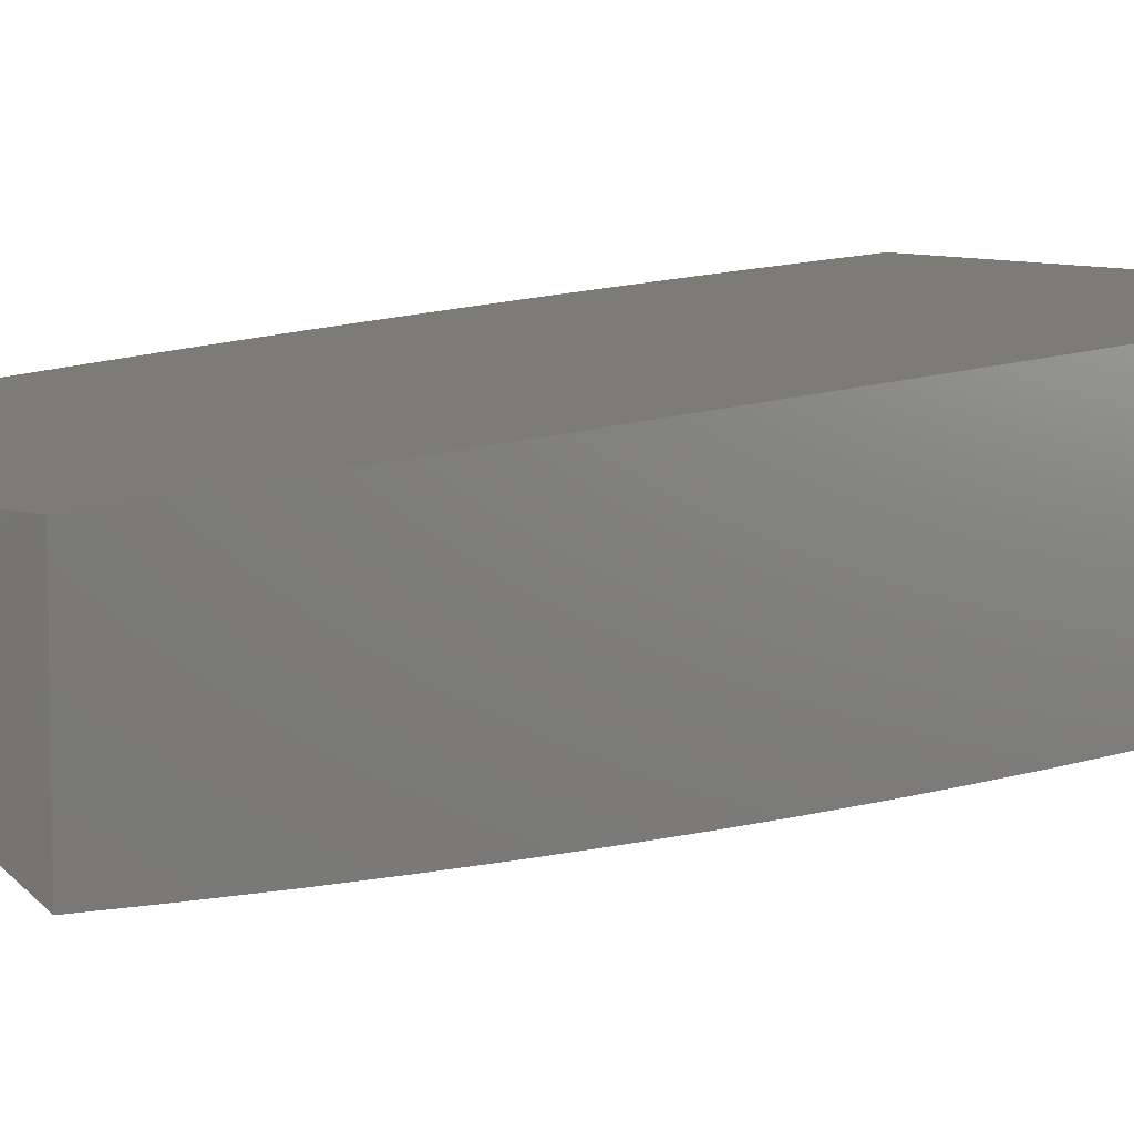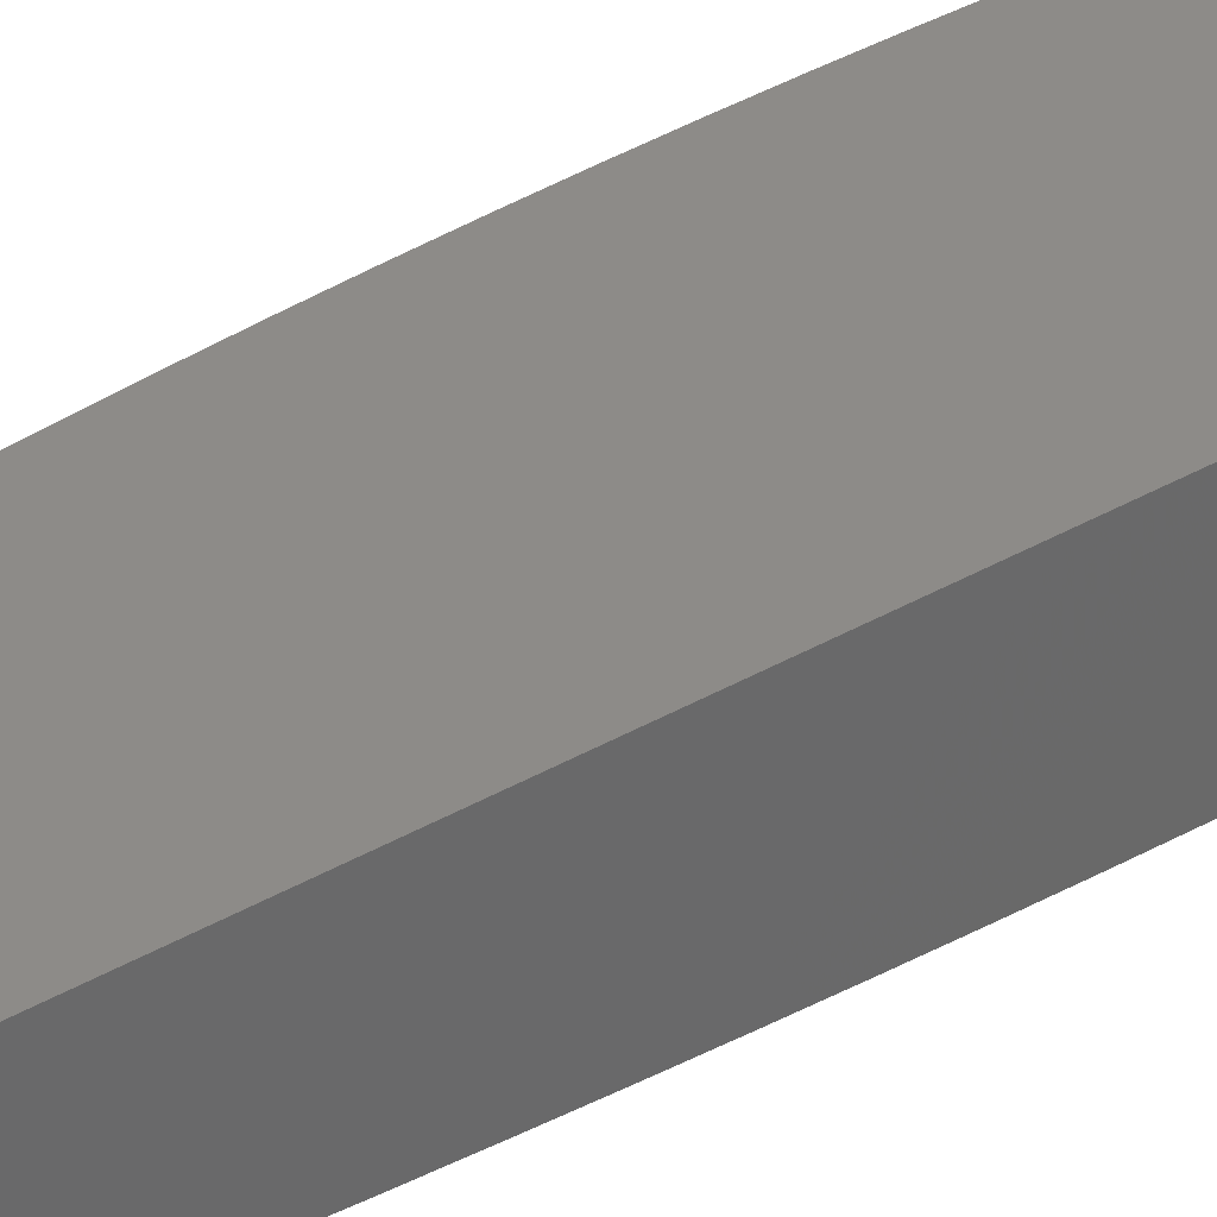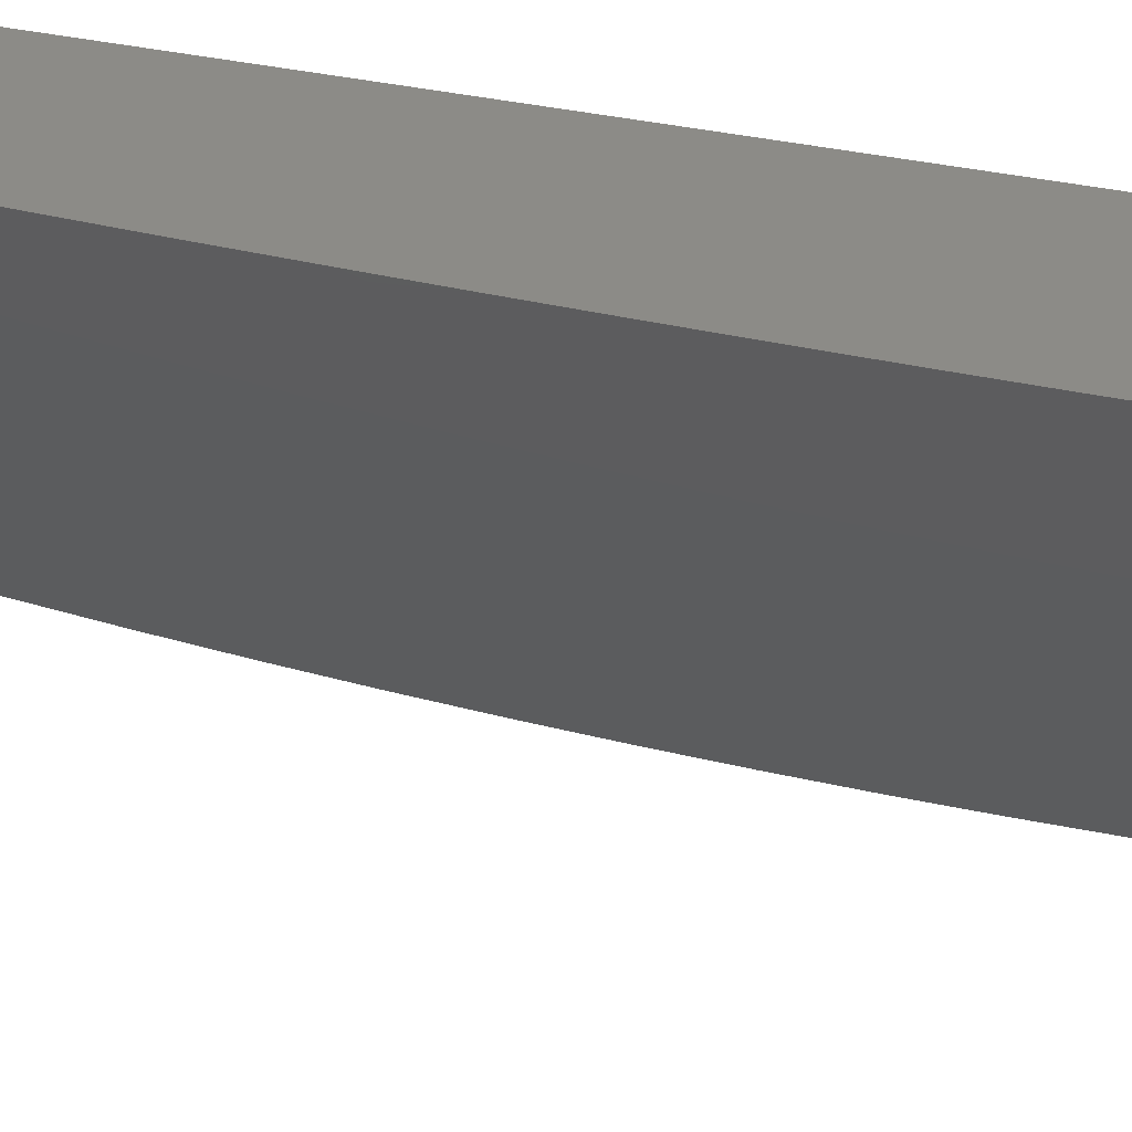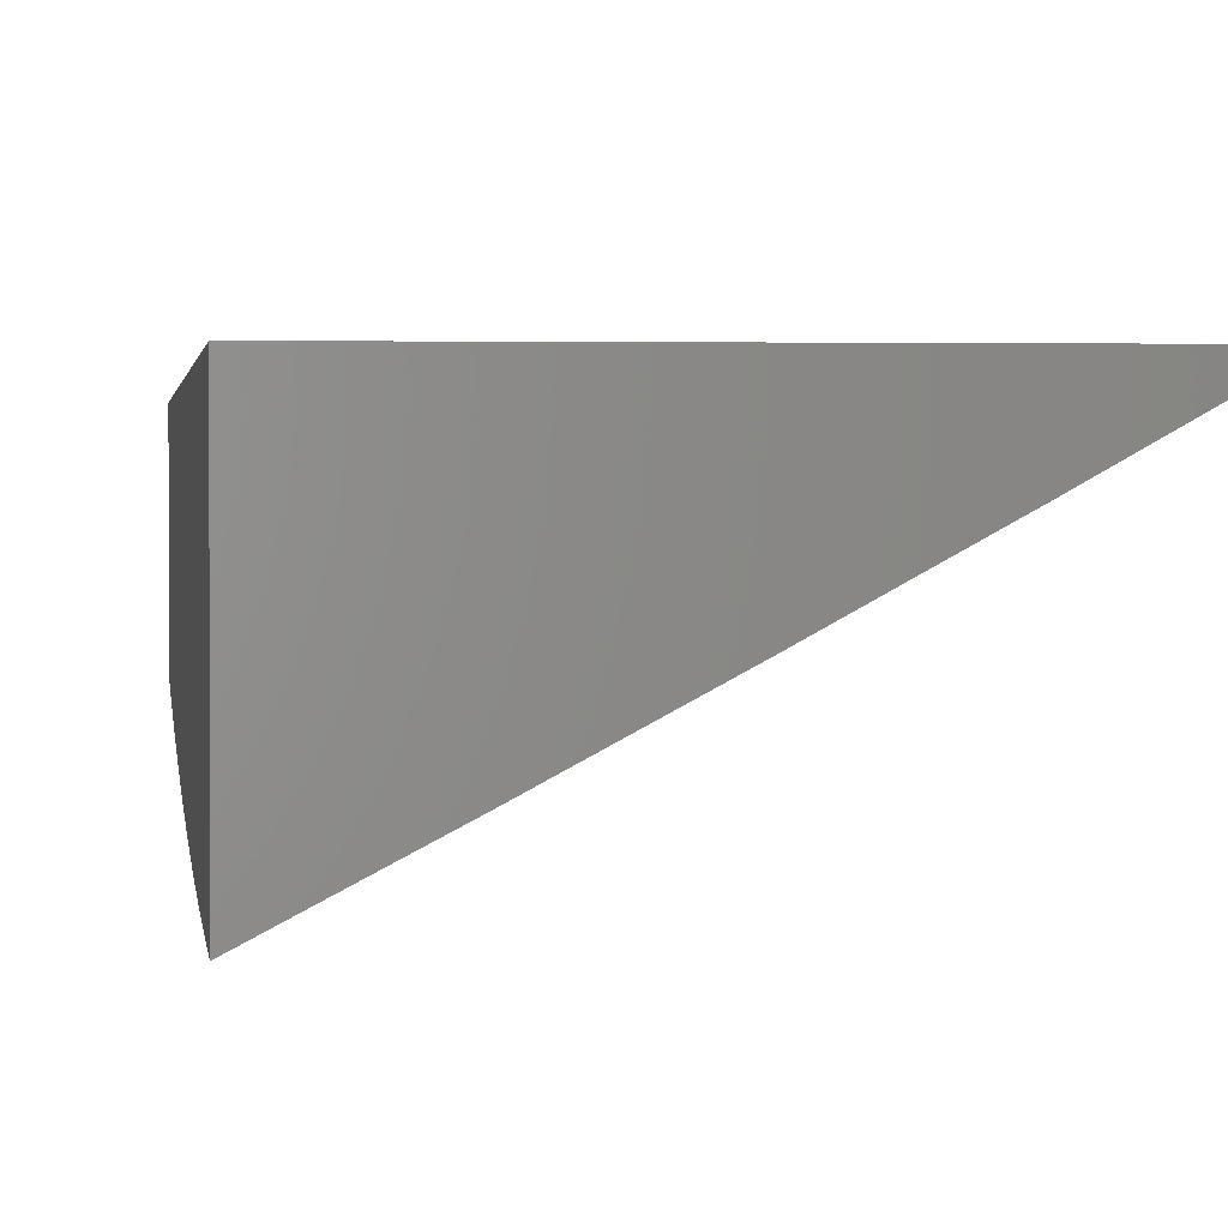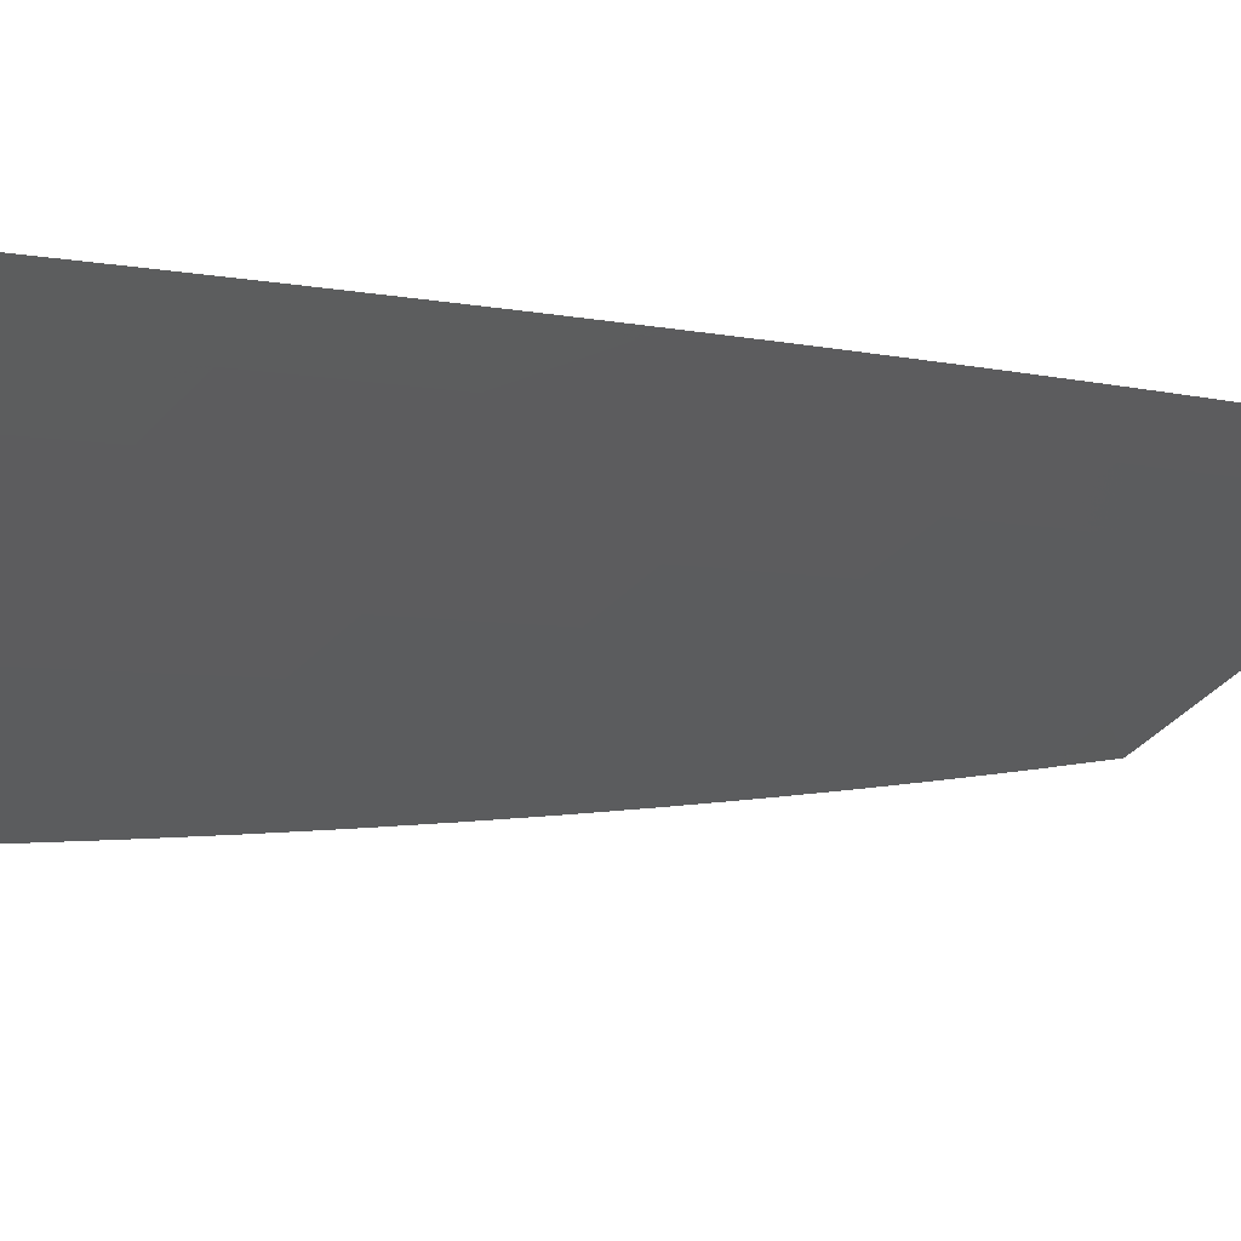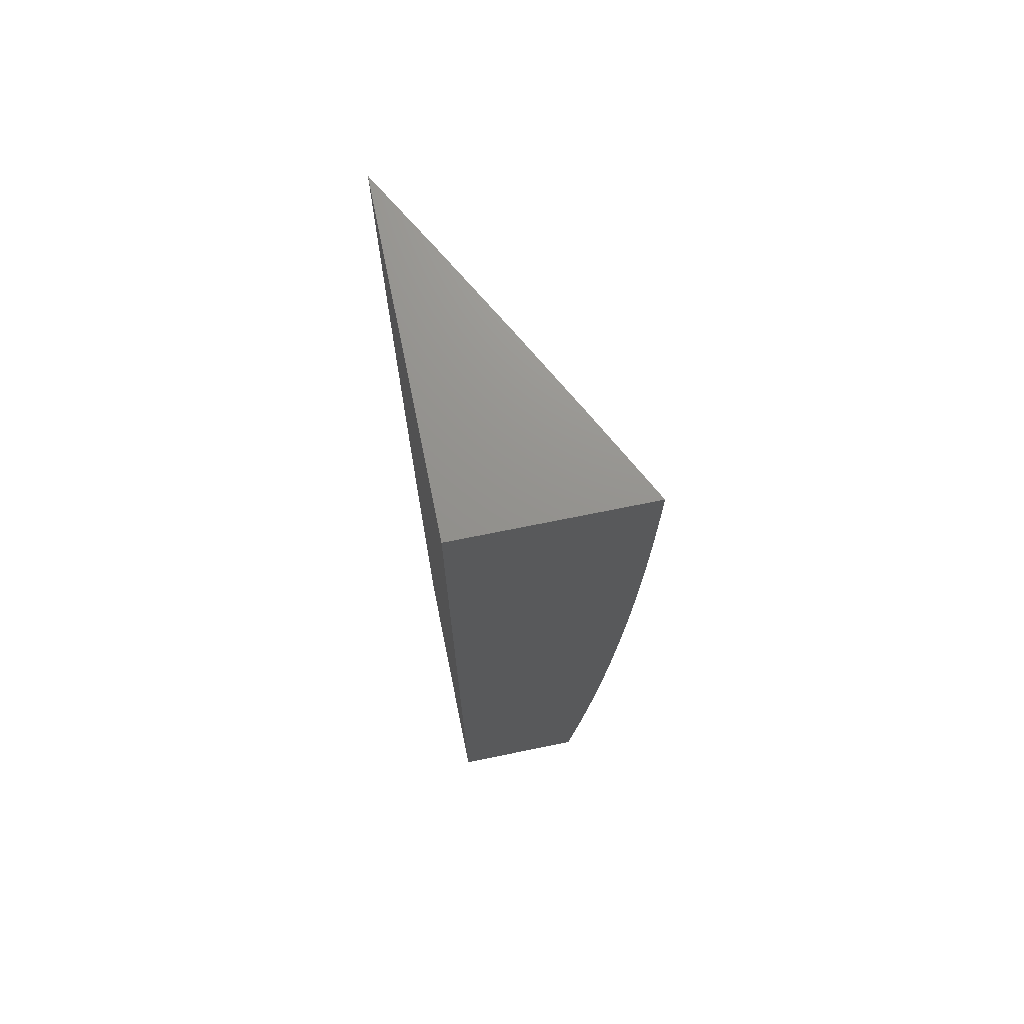
<metadata>
{"format":"stl","ext":"stl","renderer":"f3d","projection":"perspective","resolution":1024,"background":"white","views":[{"elev":9.0,"azim":39.1,"up":"+Z"},{"elev":35.0,"azim":52.3,"up":"+Z"},{"elev":-57.2,"azim":80.7,"up":"+Z"},{"elev":1.3,"azim":174.2,"up":"+Z"},{"elev":-3.3,"azim":-131.9,"up":"+Z"},{"elev":71.6,"azim":78.5,"up":"+Y"}]}
</metadata>
<code>
# stl→obj: 141 verts, 278 faces
v -5.09 -1.002e-16 -10.15
v -5 0 -10.19
v -5.044 -0.06005 -10.17
v -5 -0.06263 -10.19
v -5.043 -0.1204 -10.17
v -5 -0.1253 -10.19
v -5.041 -0.181 -10.17
v -5 -0.1879 -10.19
v -5.039 -0.2419 -10.17
v -5 -0.2505 -10.19
v -5.035 -0.303 -10.17
v -5 -0.313 -10.19
v -5.031 -0.3644 -10.17
v -5 -0.3756 -10.19
v -5.026 -0.426 -10.17
v -5 -0.4382 -10.18
v -5.02 -0.4878 -10.17
v -5 -0.5007 -10.18
v -5.013 -0.5499 -10.17
v -5 -0.5632 -10.18
v -5.006 -0.6121 -10.17
v -5 -0.6257 -10.17
v -5.05 -0.6175 -10.15
v -5.042 -0.6805 -10.15
v -5.086 -0.6864 -10.12
v -5.076 -0.7501 -10.12
v -5.121 -0.7566 -10.1
v -5.11 -0.8209 -10.1
v -5.154 -0.828 -10.07
v -5.143 -0.893 -10.07
v -5.186 -0.9006 -10.05
v -5.174 -0.9663 -10.05
v -5.218 -0.9745 -10.03
v -5.194 -1 -10.04
v -5.258 -1 -10
v -5 -0.6882 -10.17
v -5.032 -0.7436 -10.15
v -5.066 -0.8139 -10.12
v -5.099 -0.8854 -10.1
v -5.13 -0.9582 -10.07
v -5.129 -1 -10.07
v -5 -0.7506 -10.16
v -5.022 -0.8068 -10.15
v -5.055 -0.8778 -10.12
v -5.087 -0.95 -10.1
v -5 -0.813 -10.16
v -5.011 -0.8702 -10.15
v -5.043 -0.9418 -10.12
v -5.065 -1 -10.11
v -5 -0.8754 -10.15
v -5 -0.9377 -10.15
v -5 -1 -10.14
v -5.269 -0.9382 -10
v -5.23 -0.9082 -10.03
v -5.198 -0.835 -10.05
v -5.165 -0.7631 -10.07
v -5.13 -0.6924 -10.1
v -5.094 -0.6229 -10.12
v -5.058 -0.5548 -10.15
v -5.281 -0.8763 -10
v -5.242 -0.8421 -10.03
v -5.208 -0.7696 -10.05
v -5.174 -0.6983 -10.07
v -5.139 -0.6283 -10.1
v -5.102 -0.5596 -10.12
v -5.065 -0.4922 -10.15
v -5.291 -0.8142 -10
v -5.252 -0.7761 -10.03
v -5.218 -0.7043 -10.05
v -5.183 -0.6337 -10.07
v -5.146 -0.5645 -10.1
v -5.109 -0.4965 -10.12
v -5.07 -0.4298 -10.15
v -5.301 -0.752 -10
v -5.262 -0.7102 -10.03
v -5.227 -0.6391 -10.05
v -5.191 -0.5693 -10.07
v -5.153 -0.5008 -10.1
v -5.115 -0.4336 -10.12
v -5.076 -0.3676 -10.15
v -5.309 -0.6898 -10
v -5.271 -0.6445 -10.03
v -5.235 -0.5742 -10.05
v -5.198 -0.5051 -10.07
v -5.159 -0.4373 -10.1
v -5.12 -0.3709 -10.12
v -5.08 -0.3057 -10.15
v -5.318 -0.6274 -10
v -5.279 -0.579 -10.03
v -5.242 -0.5094 -10.05
v -5.204 -0.4411 -10.07
v -5.165 -0.3741 -10.1
v -5.124 -0.3084 -10.12
v -5.083 -0.244 -10.15
v -5.325 -0.565 -10
v -5.286 -0.5137 -10.03
v -5.248 -0.4448 -10.05
v -5.209 -0.3773 -10.07
v -5.169 -0.3111 -10.1
v -5.128 -0.2462 -10.12
v -5.086 -0.1826 -10.15
v -5.331 -0.5024 -10
v -5.292 -0.4486 -10.03
v -5.253 -0.3805 -10.05
v -5.213 -0.3137 -10.07
v -5.172 -0.2483 -10.1
v -5.131 -0.1842 -10.12
v -5.088 -0.1215 -10.15
v -5.337 -0.4398 -10
v -5.297 -0.3837 -10.03
v -5.258 -0.3164 -10.05
v -5.217 -0.2504 -10.07
v -5.175 -0.1858 -10.1
v -5.133 -0.1225 -10.12
v -5.089 -0.06058 -10.15
v -5.342 -0.3771 -10
v -5.302 -0.3191 -10.03
v -5.261 -0.2526 -10.05
v -5.22 -0.1874 -10.07
v -5.177 -0.1236 -10.1
v -5.134 -0.06111 -10.12
v -5.347 -0.3144 -10
v -5.306 -0.2547 -10.03
v -5.264 -0.189 -10.05
v -5.222 -0.1246 -10.07
v -5.178 -0.06164 -10.1
v -5.179 -3.206e-16 -10.1
v -5.35 -0.2516 -10
v -5.308 -0.1906 -10.03
v -5.266 -0.1257 -10.05
v -5.223 -0.06217 -10.07
v -5.353 -0.1888 -10
v -5.31 -0.1268 -10.03
v -5.267 -0.0627 -10.05
v -5.268 -5.41e-16 -10.05
v -5.355 -0.1259 -10
v -5.312 -0.06323 -10.03
v -5.356 -0.06295 -10
v -5.356 -6.411e-16 -10
v -5 0 -10
v -5 -1 -10
f 1 2 3
f 3 2 4
f 3 4 5
f 5 4 6
f 5 6 7
f 7 6 8
f 7 8 9
f 9 8 10
f 9 10 11
f 11 10 12
f 11 12 13
f 13 12 14
f 13 14 15
f 15 14 16
f 15 16 17
f 17 16 18
f 17 18 19
f 19 18 20
f 19 20 21
f 21 20 22
f 21 22 23
f 23 22 24
f 23 24 25
f 25 24 26
f 25 26 27
f 27 26 28
f 27 28 29
f 29 28 30
f 29 30 31
f 31 30 32
f 31 32 33
f 33 32 34
f 33 34 35
f 22 36 24
f 24 36 37
f 24 37 26
f 26 37 38
f 26 38 28
f 28 38 39
f 28 39 30
f 30 39 40
f 30 40 32
f 32 40 41
f 32 41 34
f 36 42 37
f 37 42 43
f 37 43 38
f 38 43 44
f 38 44 39
f 39 44 45
f 39 45 40
f 40 45 41
f 42 46 43
f 43 46 47
f 43 47 44
f 44 47 48
f 44 48 45
f 45 48 49
f 45 49 41
f 46 50 47
f 47 50 51
f 47 51 48
f 48 51 52
f 48 52 49
f 35 53 33
f 33 53 54
f 33 54 31
f 31 54 55
f 31 55 29
f 29 55 56
f 29 56 27
f 27 56 57
f 27 57 25
f 25 57 58
f 25 58 23
f 23 58 59
f 23 59 19
f 19 59 17
f 53 60 54
f 54 60 61
f 54 61 55
f 55 61 62
f 55 62 56
f 56 62 63
f 56 63 57
f 57 63 64
f 57 64 58
f 58 64 65
f 58 65 59
f 59 65 66
f 59 66 17
f 17 66 15
f 60 67 61
f 61 67 68
f 61 68 62
f 62 68 69
f 62 69 63
f 63 69 70
f 63 70 64
f 64 70 71
f 64 71 65
f 65 71 72
f 65 72 66
f 66 72 73
f 66 73 15
f 15 73 13
f 67 74 68
f 68 74 75
f 68 75 69
f 69 75 76
f 69 76 70
f 70 76 77
f 70 77 71
f 71 77 78
f 71 78 72
f 72 78 79
f 72 79 73
f 73 79 80
f 73 80 13
f 13 80 11
f 74 81 75
f 75 81 82
f 75 82 76
f 76 82 83
f 76 83 77
f 77 83 84
f 77 84 78
f 78 84 85
f 78 85 79
f 79 85 86
f 79 86 80
f 80 86 87
f 80 87 11
f 11 87 9
f 81 88 82
f 82 88 89
f 82 89 83
f 83 89 90
f 83 90 84
f 84 90 91
f 84 91 85
f 85 91 92
f 85 92 86
f 86 92 93
f 86 93 87
f 87 93 94
f 87 94 9
f 9 94 7
f 88 95 89
f 89 95 96
f 89 96 90
f 90 96 97
f 90 97 91
f 91 97 98
f 91 98 92
f 92 98 99
f 92 99 93
f 93 99 100
f 93 100 94
f 94 100 101
f 94 101 7
f 7 101 5
f 95 102 96
f 96 102 103
f 96 103 97
f 97 103 104
f 97 104 98
f 98 104 105
f 98 105 99
f 99 105 106
f 99 106 100
f 100 106 107
f 100 107 101
f 101 107 108
f 101 108 5
f 5 108 3
f 102 109 103
f 103 109 110
f 103 110 104
f 104 110 111
f 104 111 105
f 105 111 112
f 105 112 106
f 106 112 113
f 106 113 107
f 107 113 114
f 107 114 108
f 108 114 115
f 108 115 3
f 3 115 1
f 109 116 110
f 110 116 117
f 110 117 111
f 111 117 118
f 111 118 112
f 112 118 119
f 112 119 113
f 113 119 120
f 113 120 114
f 114 120 121
f 114 121 115
f 115 121 1
f 116 122 117
f 117 122 123
f 117 123 118
f 118 123 124
f 118 124 119
f 119 124 125
f 119 125 120
f 120 125 126
f 120 126 121
f 121 126 127
f 121 127 1
f 122 128 123
f 123 128 129
f 123 129 124
f 124 129 130
f 124 130 125
f 125 130 131
f 125 131 126
f 126 131 127
f 128 132 129
f 129 132 133
f 129 133 130
f 130 133 134
f 130 134 131
f 131 134 135
f 131 135 127
f 132 136 133
f 133 136 137
f 133 137 134
f 134 137 135
f 136 138 137
f 137 138 139
f 137 139 135
f 21 23 19
f 2 1 140
f 140 1 127
f 140 127 135
f 135 139 140
f 139 138 140
f 140 138 136
f 140 136 132
f 132 128 140
f 140 128 122
f 140 122 116
f 116 109 140
f 140 109 102
f 140 102 95
f 95 88 140
f 140 88 81
f 140 81 141
f 141 81 74
f 141 74 67
f 67 60 141
f 141 60 53
f 141 53 35
f 35 34 141
f 141 34 41
f 141 41 49
f 49 52 141
f 52 51 141
f 141 51 50
f 141 50 46
f 46 42 141
f 141 42 140
f 140 42 36
f 140 36 22
f 22 20 140
f 140 20 18
f 140 18 16
f 16 14 140
f 140 14 12
f 140 12 10
f 10 8 140
f 140 8 6
f 140 6 4
f 4 2 140

</code>
